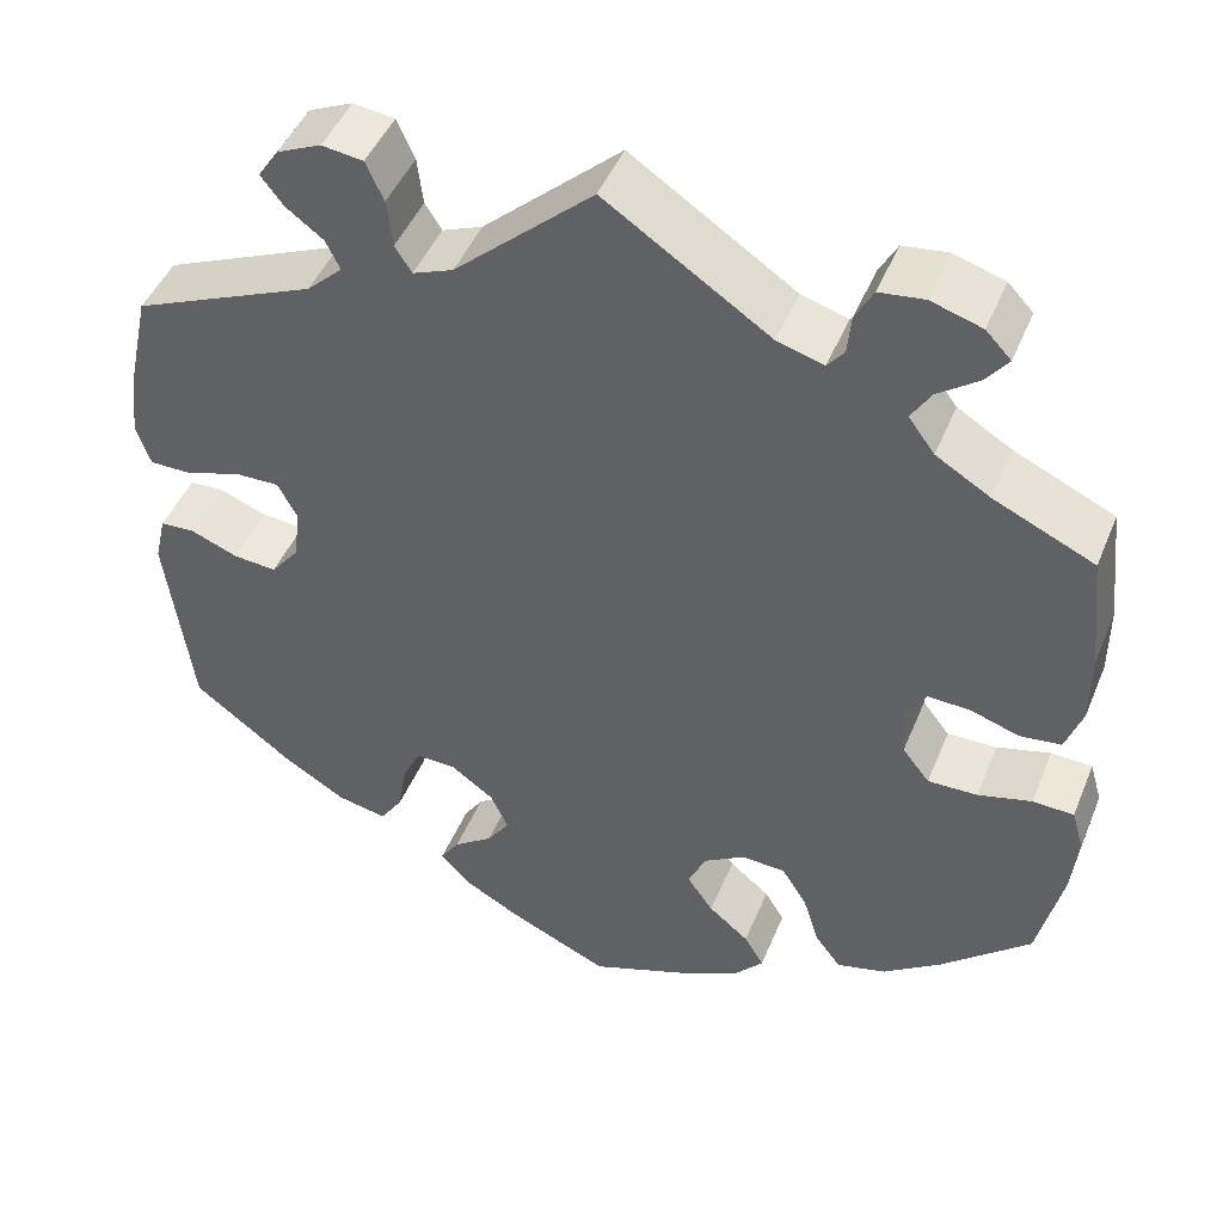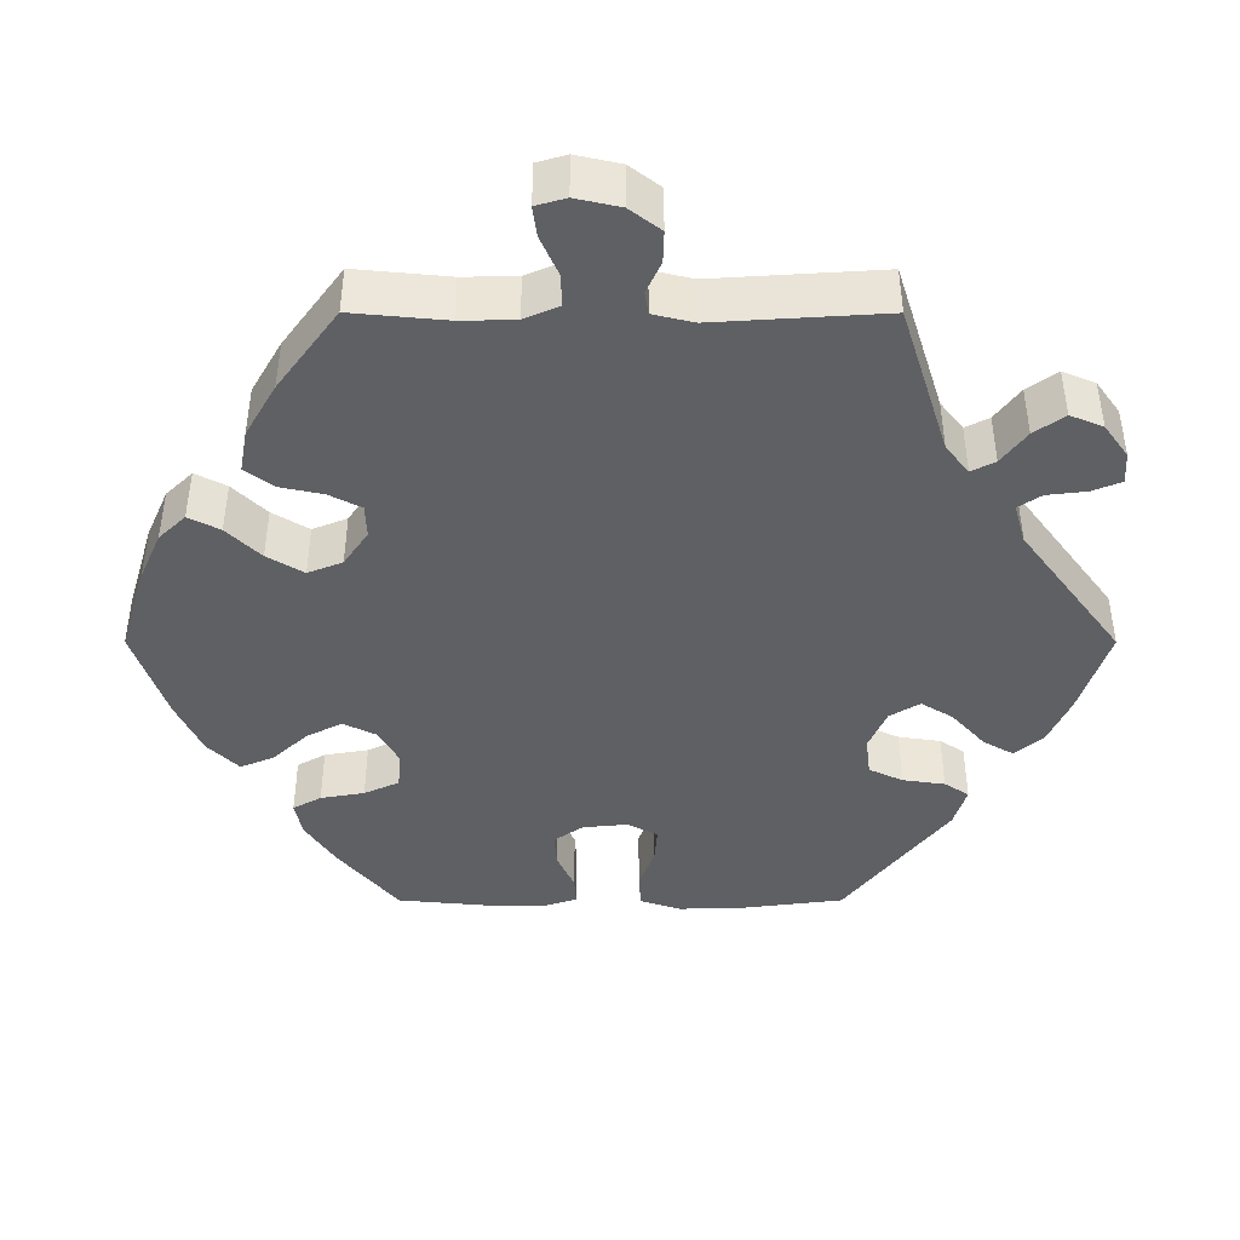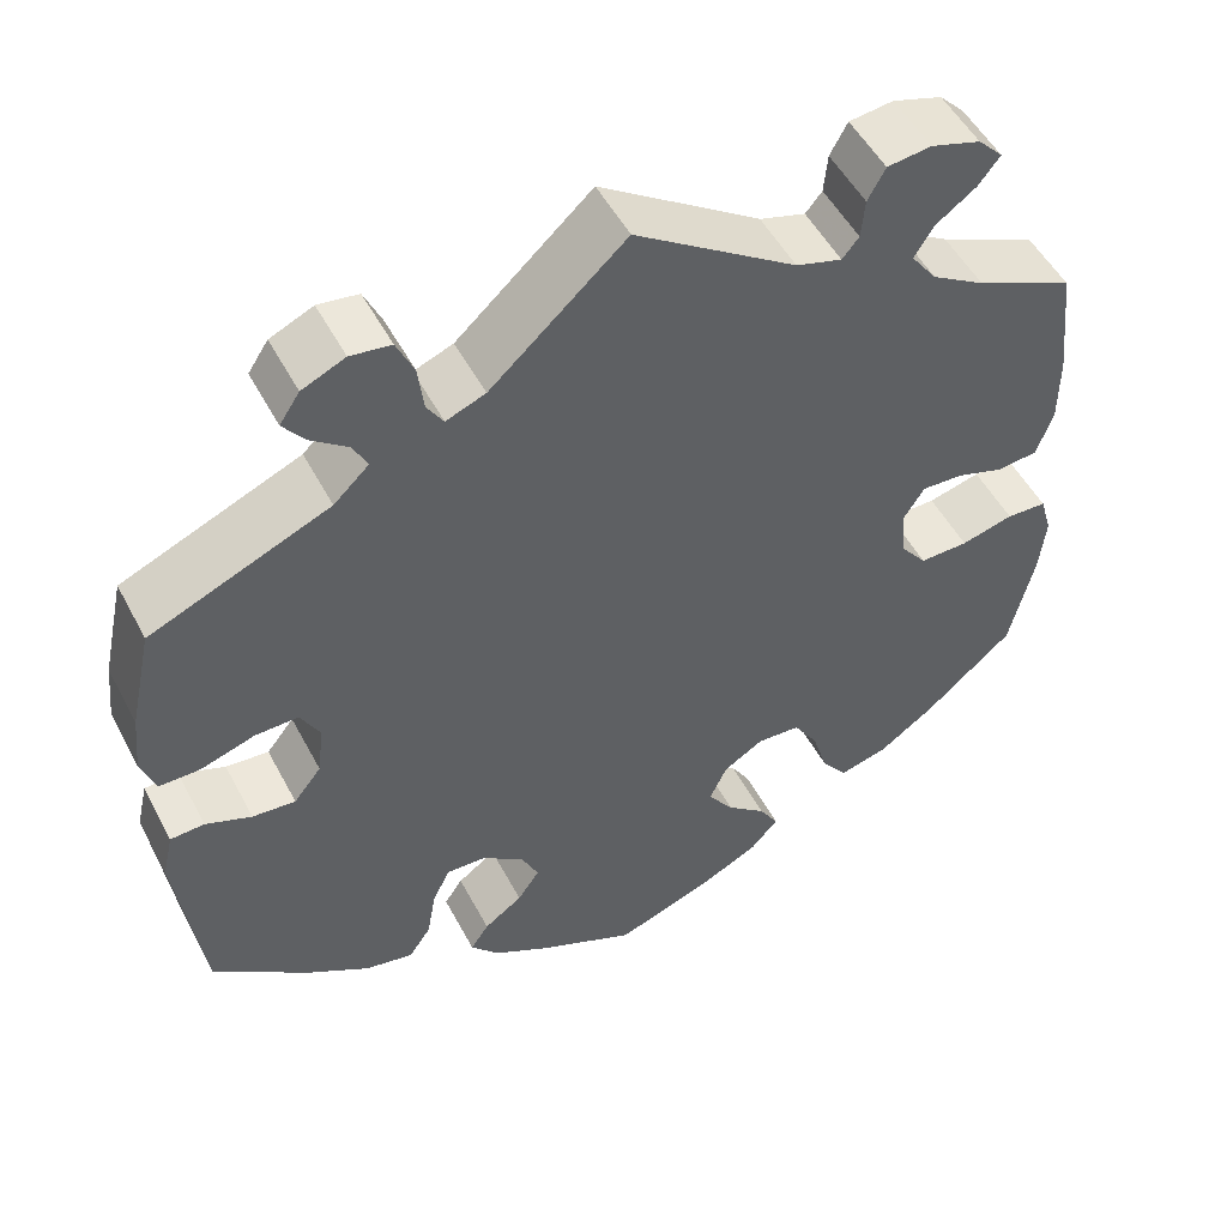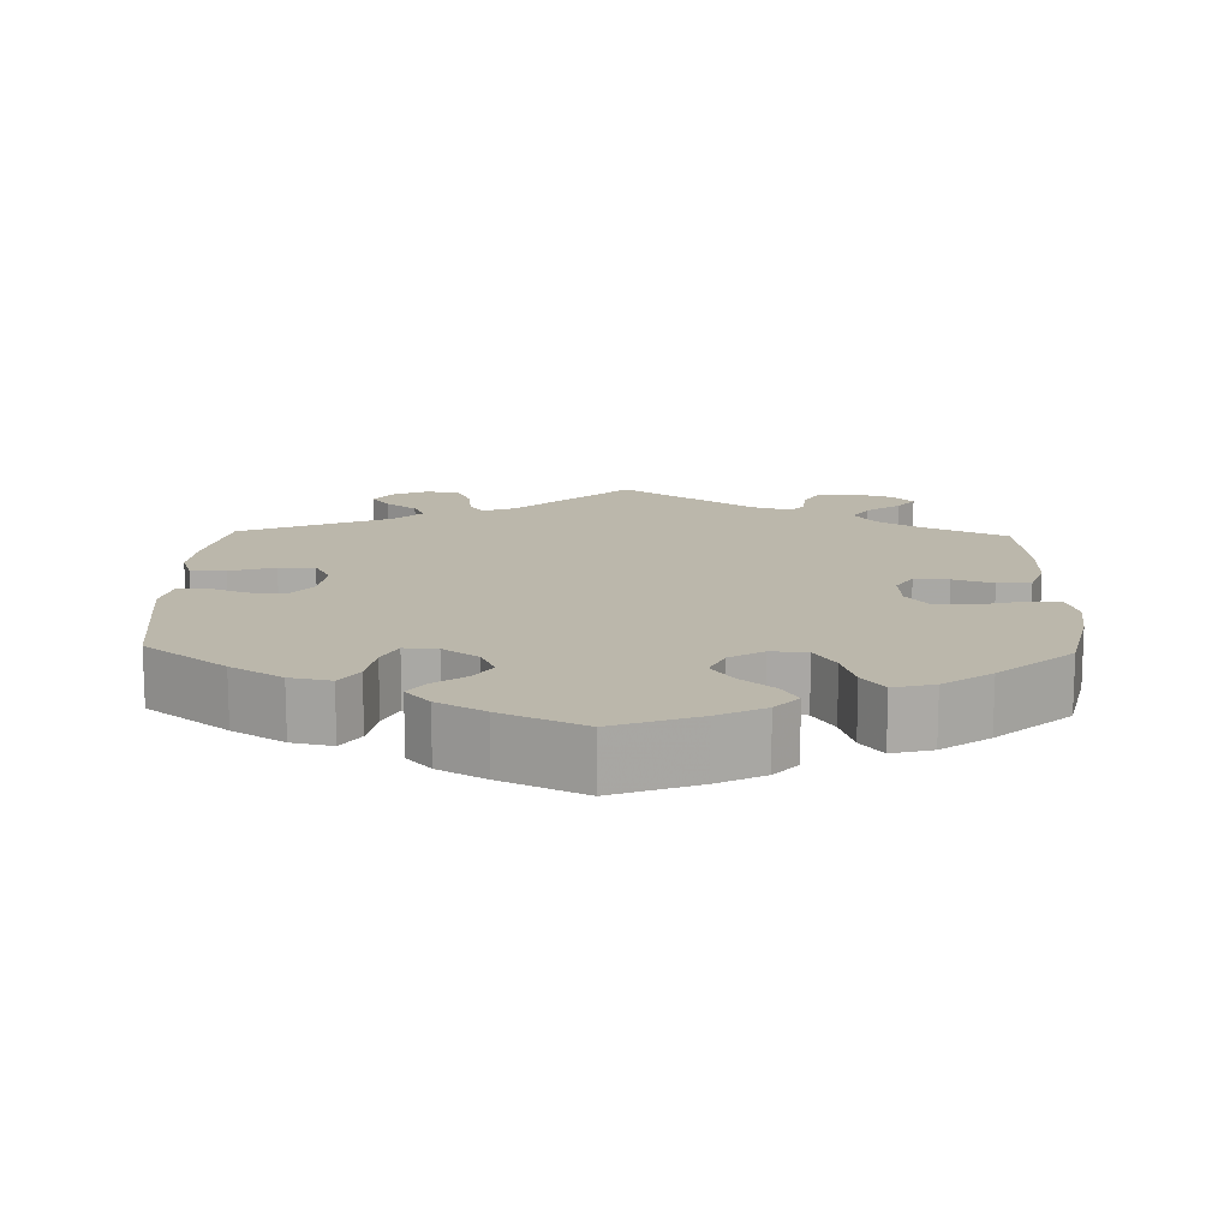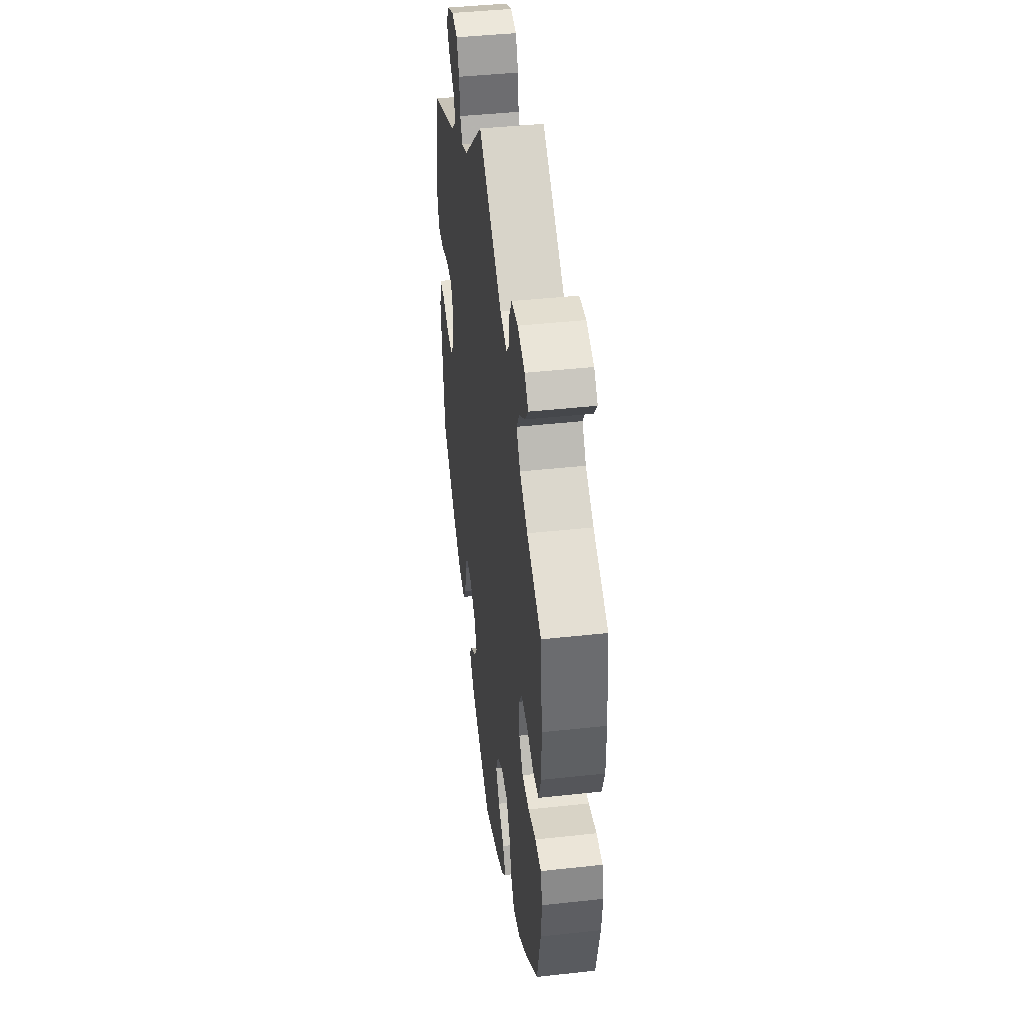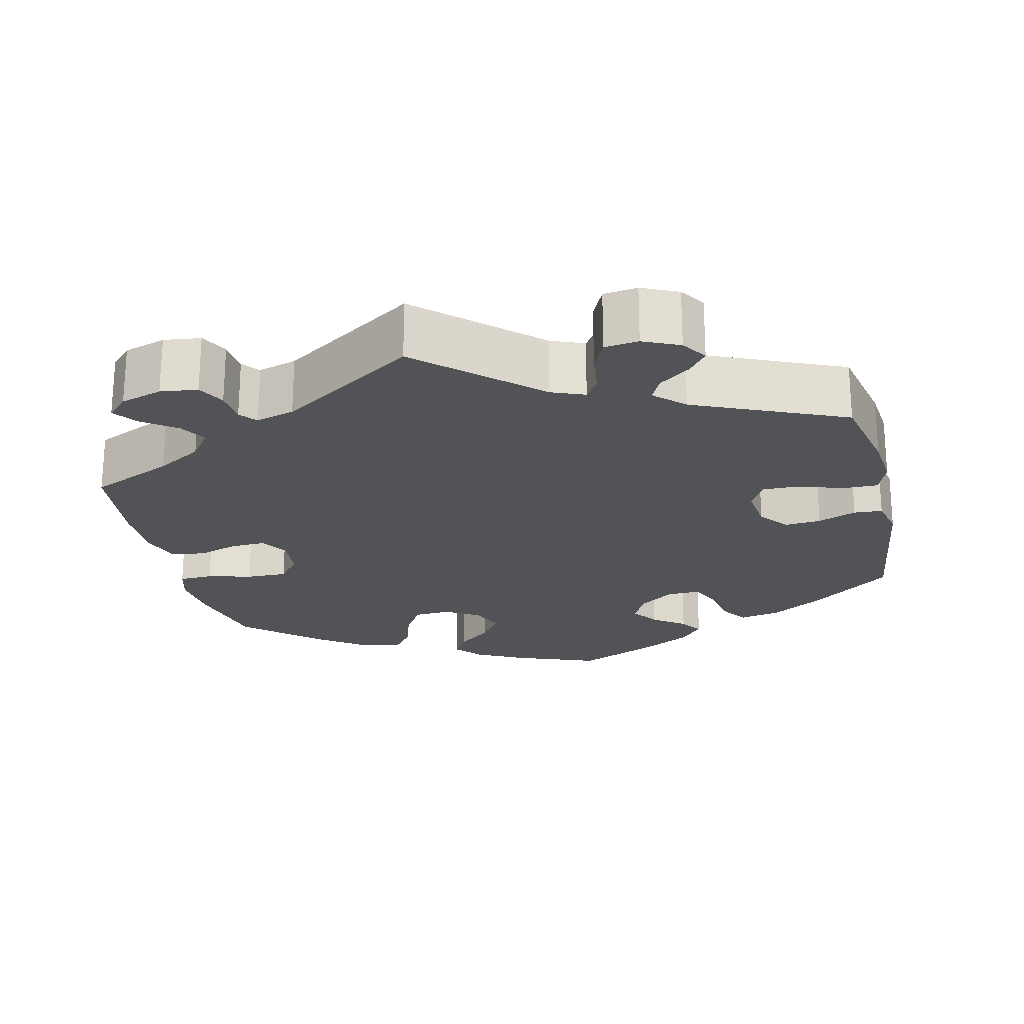
<metadata>
{"format":"obj","ext":"obj","renderer":"f3d","projection":"perspective","resolution":1024,"background":"white","views":[{"elev":46.3,"azim":-158.3,"up":"+Z"},{"elev":-42.9,"azim":-30.1,"up":"+Y"},{"elev":51.4,"azim":152.7,"up":"+Z"},{"elev":14.2,"azim":-178.4,"up":"+Y"},{"elev":43.1,"azim":-97.4,"up":"+Z"},{"elev":-22.4,"azim":12.8,"up":"+Y"}]}
</metadata>
<code>
v 0.395 0.07 -0.369
v 0.328 0.07 -0.41
v 0.275 0.07 -0.421
v 0.251 0.07 -0.385
v 0.241 0.07 -0.329
v 0.222 0.07 -0.289
v 0.179 0.07 -0.291
v 0.133 0.07 -0.324
v 0.114 0.07 -0.365
v 0.138 0.07 -0.4
v 0.18 0.07 -0.43
v 0.2 0.07 -0.46
v 0.169 0.07 -0.495
v 0.108 0.07 -0.529
v 0.001 0.07 -0.578
v -0.109 0.07 -0.537
v -0.17 0.07 -0.506
v -0.2 0.07 -0.472
v -0.179 0.07 -0.437
v -0.136 0.07 -0.401
v -0.108 0.07 -0.361
v -0.127 0.07 -0.319
v -0.171 0.07 -0.292
v -0.218 0.07 -0.295
v -0.245 0.07 -0.338
v -0.262 0.07 -0.394
v -0.29 0.07 -0.431
v -0.343 0.07 -0.417
v -0.405 0.07 -0.373
v -0.5 0.07 -0.289
v -0.526 0.07 -0.176
v -0.533 0.07 -0.109
v -0.52 0.07 -0.064
v -0.476 0.07 -0.062
v -0.419 0.07 -0.077
v -0.366 0.07 -0.078
v -0.337 0.07 -0.041
v -0.333 0.07 0.013
v -0.355 0.07 0.048
v -0.4 0.07 0.046
v -0.452 0.07 0.029
v -0.496 0.07 0.034
v -0.514 0.07 0.085
v -0.514 0.07 0.162
v -0.5 0.07 0.289
v -0.393 0.07 0.338
v -0.335 0.07 0.373
v -0.307 0.07 0.411
v -0.328 0.07 0.445
v -0.372 0.07 0.477
v -0.395 0.07 0.507
v -0.368 0.07 0.535
v -0.314 0.07 0.552
v -0.266 0.07 0.546
v -0.247 0.07 0.511
v -0.243 0.07 0.468
v -0.225 0.07 0.446
v -0.175 0.07 0.461
v 0 0.07 0.578
v 0.147 0.07 0.445
v 0.19 0.07 0.428
v 0.208 0.07 0.456
v 0.214 0.07 0.507
v 0.233 0.07 0.549
v 0.277 0.07 0.555
v 0.324 0.07 0.534
v 0.346 0.07 0.501
v 0.322 0.07 0.47
v 0.282 0.07 0.44
v 0.267 0.07 0.409
v 0.305 0.07 0.373
v 0.5 0.07 0.29
v 0.525 0.07 0.176
v 0.532 0.07 0.11
v 0.517 0.07 0.066
v 0.472 0.07 0.066
v 0.413 0.07 0.085
v 0.366 0.07 0.086
v 0.345 0.07 0.047
v 0.352 0.07 -0.01
v 0.382 0.07 -0.048
v 0.429 0.07 -0.044
v 0.479 0.07 -0.024
v 0.516 0.07 -0.026
v 0.528 0.07 -0.078
v 0.501 0.07 -0.288
v 0.395 0 -0.369
v 0.328 0 -0.41
v 0.275 0 -0.421
v 0.251 0 -0.385
v 0.241 0 -0.329
v 0.222 0 -0.289
v 0.179 0 -0.291
v 0.133 0 -0.324
v 0.114 0 -0.365
v 0.138 0 -0.4
v 0.18 0 -0.43
v 0.2 0 -0.46
v 0.169 0 -0.495
v 0.108 0 -0.529
v 0.001 0 -0.578
v -0.109 0 -0.537
v -0.17 0 -0.506
v -0.2 0 -0.472
v -0.179 0 -0.437
v -0.136 0 -0.401
v -0.108 0 -0.361
v -0.127 0 -0.319
v -0.171 0 -0.292
v -0.218 0 -0.295
v -0.245 0 -0.338
v -0.262 0 -0.394
v -0.29 0 -0.431
v -0.343 0 -0.417
v -0.405 0 -0.373
v -0.5 0 -0.289
v -0.526 0 -0.176
v -0.533 0 -0.109
v -0.52 0 -0.064
v -0.476 0 -0.062
v -0.419 0 -0.077
v -0.366 0 -0.078
v -0.337 0 -0.041
v -0.333 0 0.013
v -0.355 0 0.048
v -0.4 0 0.046
v -0.452 0 0.029
v -0.496 0 0.034
v -0.514 0 0.085
v -0.514 0 0.162
v -0.5 0 0.289
v -0.393 0 0.338
v -0.335 0 0.373
v -0.307 0 0.411
v -0.328 0 0.445
v -0.372 0 0.477
v -0.395 0 0.507
v -0.368 0 0.535
v -0.314 0 0.552
v -0.266 0 0.546
v -0.247 0 0.511
v -0.243 0 0.468
v -0.225 0 0.446
v -0.175 0 0.461
v 0 0 0.578
v 0.147 0 0.445
v 0.19 0 0.428
v 0.208 0 0.456
v 0.214 0 0.507
v 0.233 0 0.549
v 0.277 0 0.555
v 0.324 0 0.534
v 0.346 0 0.501
v 0.322 0 0.47
v 0.282 0 0.44
v 0.267 0 0.409
v 0.305 0 0.373
v 0.5 0 0.29
v 0.525 0 0.176
v 0.532 0 0.11
v 0.517 0 0.066
v 0.472 0 0.066
v 0.413 0 0.085
v 0.366 0 0.086
v 0.345 0 0.047
v 0.352 0 -0.01
v 0.382 0 -0.048
v 0.429 0 -0.044
v 0.479 0 -0.024
v 0.516 0 -0.026
v 0.528 0 -0.078
v 0.501 0 -0.288
f 82 83 84 85
f 81 82 85 86
f 80 81 86 1
f 74 75 76 77
f 74 77 78
f 71 72 73 74
f 70 71 74 78
f 66 67 68 69
f 66 69 70
f 65 66 70
f 62 63 64 65
f 61 62 65 70
f 58 59 60
f 57 58 60 61
f 53 54 55 56
f 53 56 57
f 52 53 57
f 49 50 51 52
f 48 49 52 57
f 47 48 57 61
f 43 44 45 46
f 40 41 42 43
f 39 40 43 46
f 38 39 46 47
f 32 33 34 35
f 32 35 36
f 31 32 36
f 30 31 36
f 29 30 36 37
f 25 26 27 28
f 24 25 28 29
f 17 18 19 20
f 17 20 21
f 16 17 21
f 15 16 21
f 14 15 21 22
f 10 11 12 13
f 9 10 13 14
f 2 3 4 5
f 2 5 6
f 79 80 1 2
f 61 70 78 79
f 38 47 61 79
f 37 38 79
f 24 29 37 79
f 23 24 79
f 22 23 79
f 9 14 22
f 8 9 22
f 7 8 22 79
f 6 7 79
f 2 6 79
f 171 170 169 168
f 172 171 168 167
f 87 172 167 166
f 163 162 161 160
f 164 163 160
f 160 159 158 157
f 164 160 157 156
f 155 154 153 152
f 156 155 152
f 156 152 151
f 151 150 149 148
f 156 151 148 147
f 146 145 144
f 147 146 144 143
f 142 141 140 139
f 143 142 139
f 143 139 138
f 138 137 136 135
f 143 138 135 134
f 147 143 134 133
f 132 131 130 129
f 129 128 127 126
f 132 129 126 125
f 133 132 125 124
f 121 120 119 118
f 122 121 118
f 122 118 117
f 122 117 116
f 123 122 116 115
f 114 113 112 111
f 115 114 111 110
f 106 105 104 103
f 107 106 103
f 107 103 102
f 107 102 101
f 108 107 101 100
f 99 98 97 96
f 100 99 96 95
f 91 90 89 88
f 92 91 88
f 88 87 166 165
f 165 164 156 147
f 165 147 133 124
f 165 124 123
f 165 123 115 110
f 165 110 109
f 165 109 108
f 108 100 95
f 108 95 94
f 165 108 94 93
f 165 93 92
f 165 92 88
f 1 87 88 2
f 2 88 89 3
f 3 89 90 4
f 4 90 91 5
f 5 91 92 6
f 6 92 93 7
f 7 93 94 8
f 8 94 95 9
f 9 95 96 10
f 10 96 97 11
f 11 97 98 12
f 12 98 99 13
f 13 99 100 14
f 14 100 101 15
f 15 101 102 16
f 16 102 103 17
f 17 103 104 18
f 18 104 105 19
f 19 105 106 20
f 20 106 107 21
f 21 107 108 22
f 22 108 109 23
f 23 109 110 24
f 24 110 111 25
f 25 111 112 26
f 26 112 113 27
f 27 113 114 28
f 28 114 115 29
f 29 115 116 30
f 30 116 117 31
f 31 117 118 32
f 32 118 119 33
f 33 119 120 34
f 34 120 121 35
f 35 121 122 36
f 36 122 123 37
f 37 123 124 38
f 38 124 125 39
f 39 125 126 40
f 40 126 127 41
f 41 127 128 42
f 42 128 129 43
f 43 129 130 44
f 44 130 131 45
f 45 131 132 46
f 46 132 133 47
f 47 133 134 48
f 48 134 135 49
f 49 135 136 50
f 50 136 137 51
f 51 137 138 52
f 52 138 139 53
f 53 139 140 54
f 54 140 141 55
f 55 141 142 56
f 56 142 143 57
f 57 143 144 58
f 58 144 145 59
f 59 145 146 60
f 60 146 147 61
f 61 147 148 62
f 62 148 149 63
f 63 149 150 64
f 64 150 151 65
f 65 151 152 66
f 66 152 153 67
f 67 153 154 68
f 68 154 155 69
f 69 155 156 70
f 70 156 157 71
f 71 157 158 72
f 72 158 159 73
f 73 159 160 74
f 74 160 161 75
f 75 161 162 76
f 76 162 163 77
f 77 163 164 78
f 78 164 165 79
f 79 165 166 80
f 80 166 167 81
f 81 167 168 82
f 82 168 169 83
f 83 169 170 84
f 84 170 171 85
f 85 171 172 86
f 86 172 87 1

</code>
